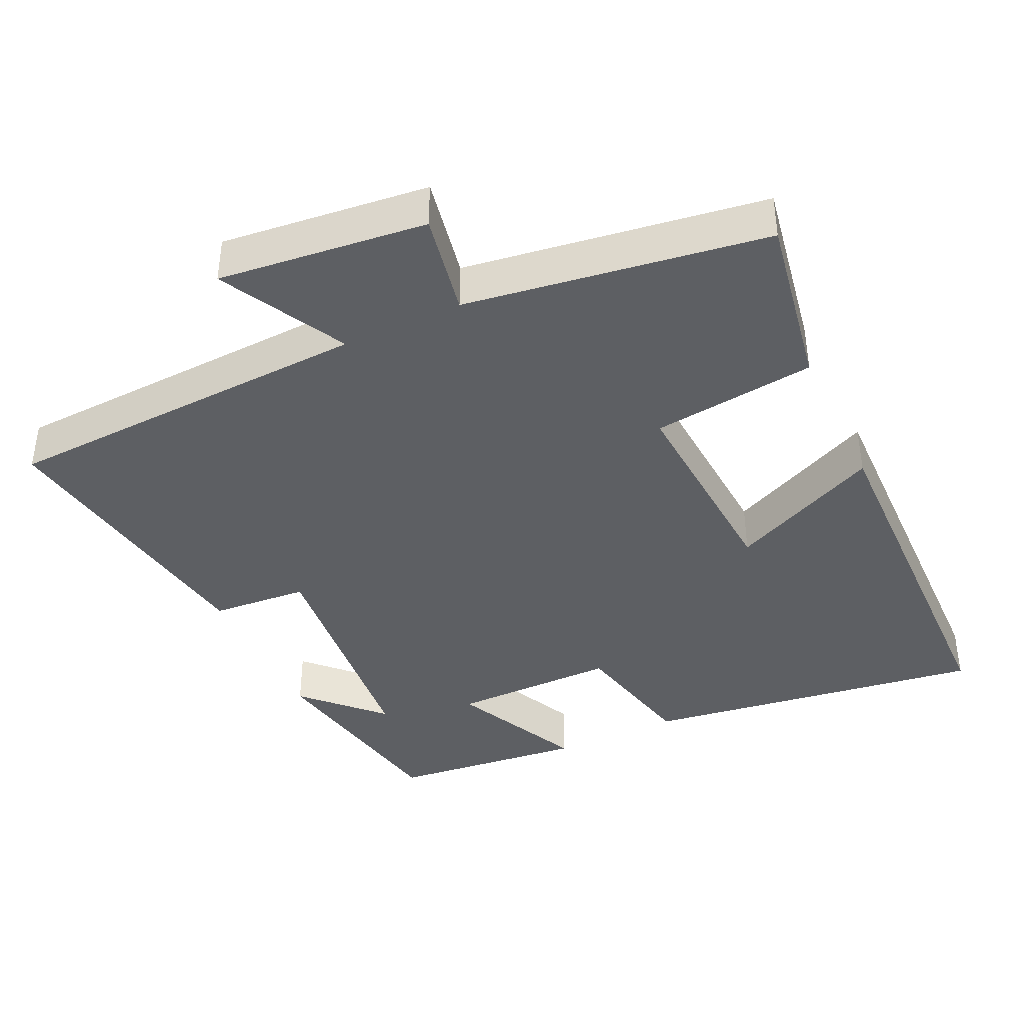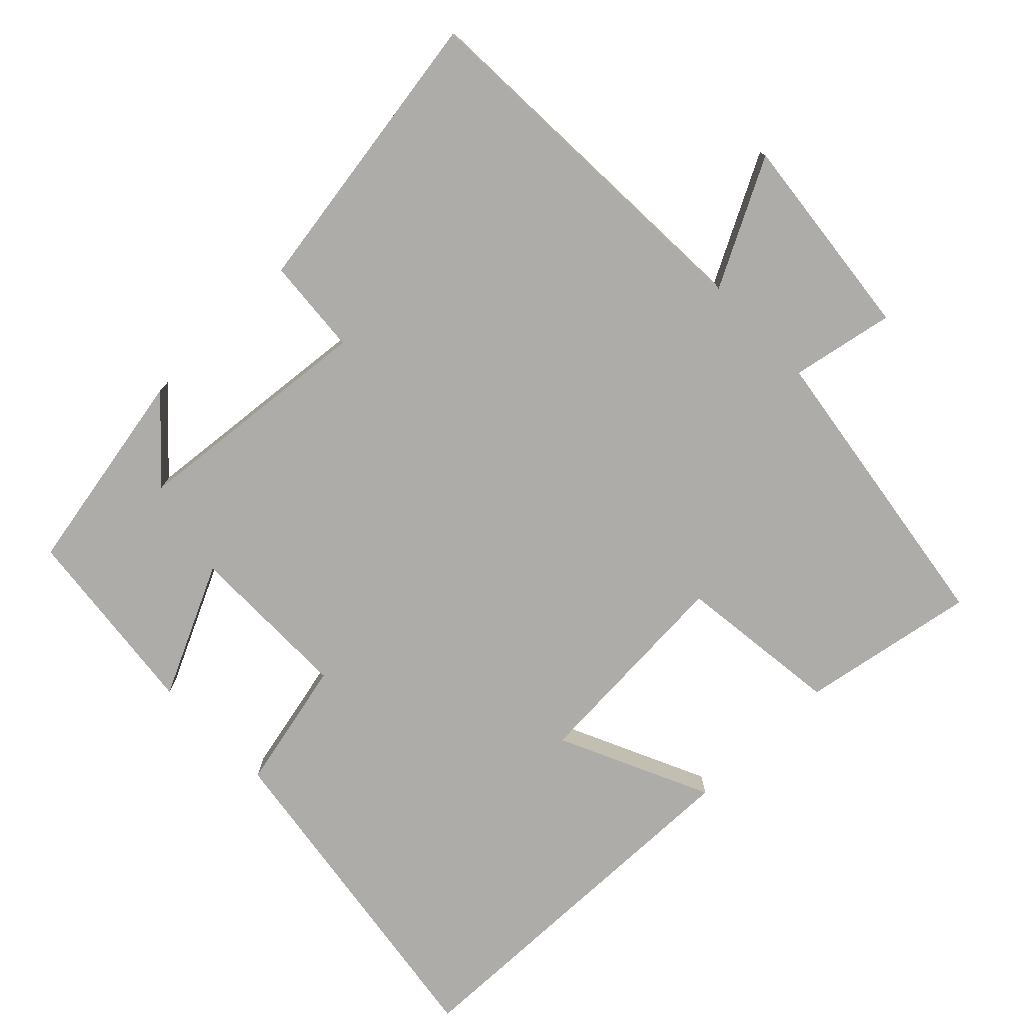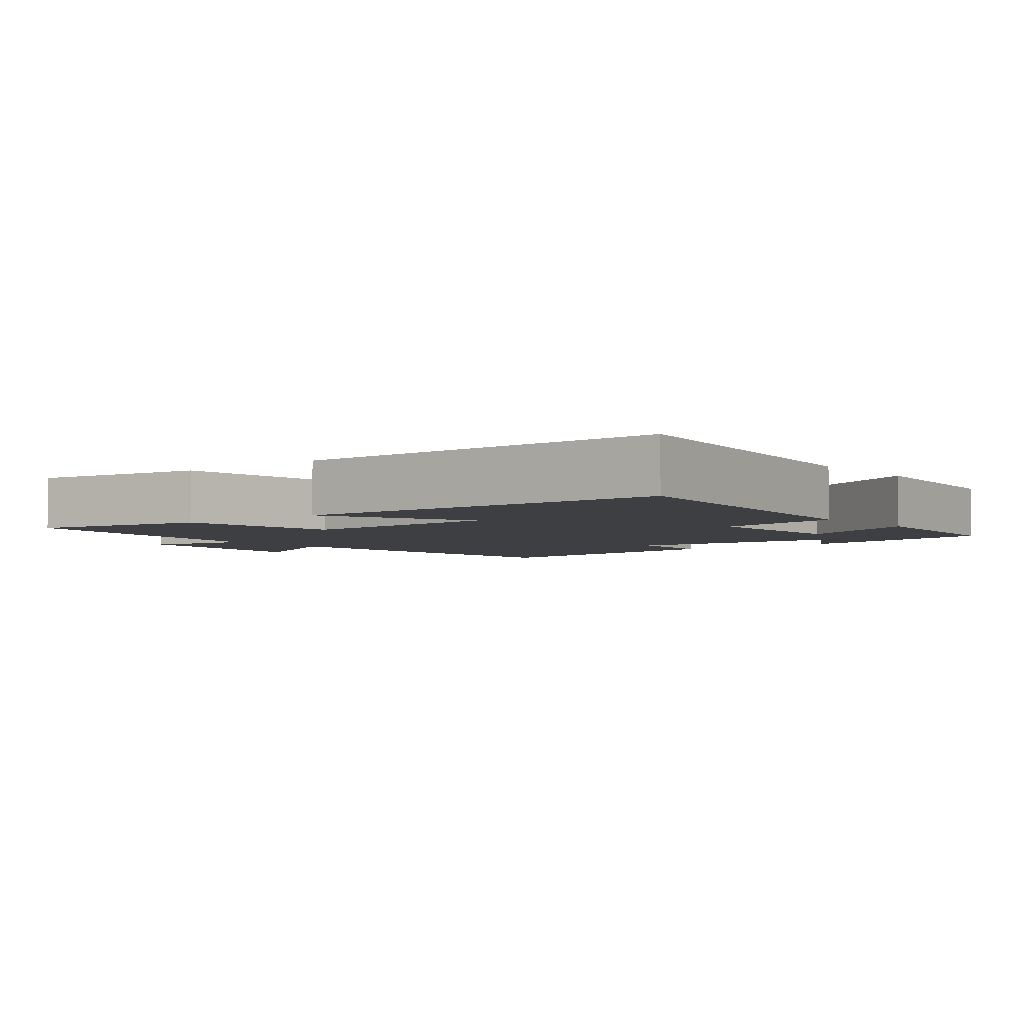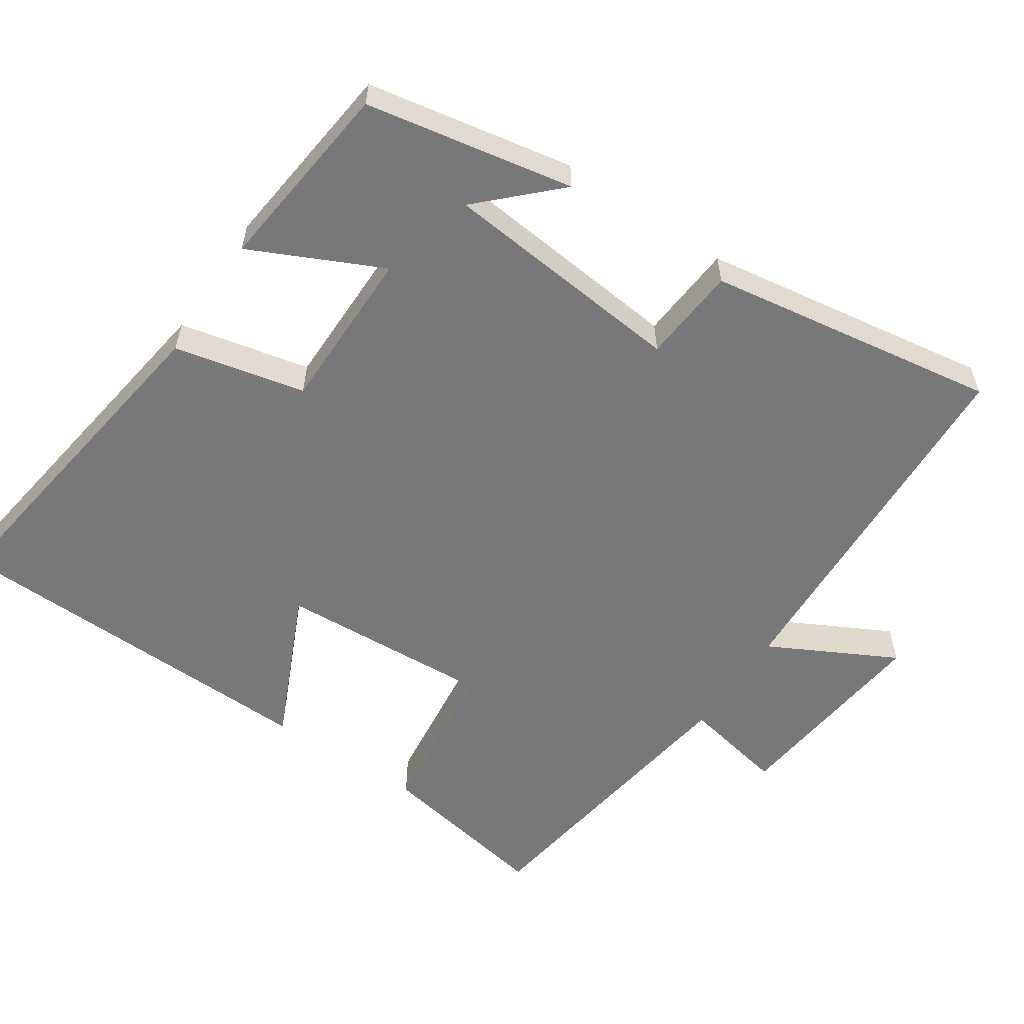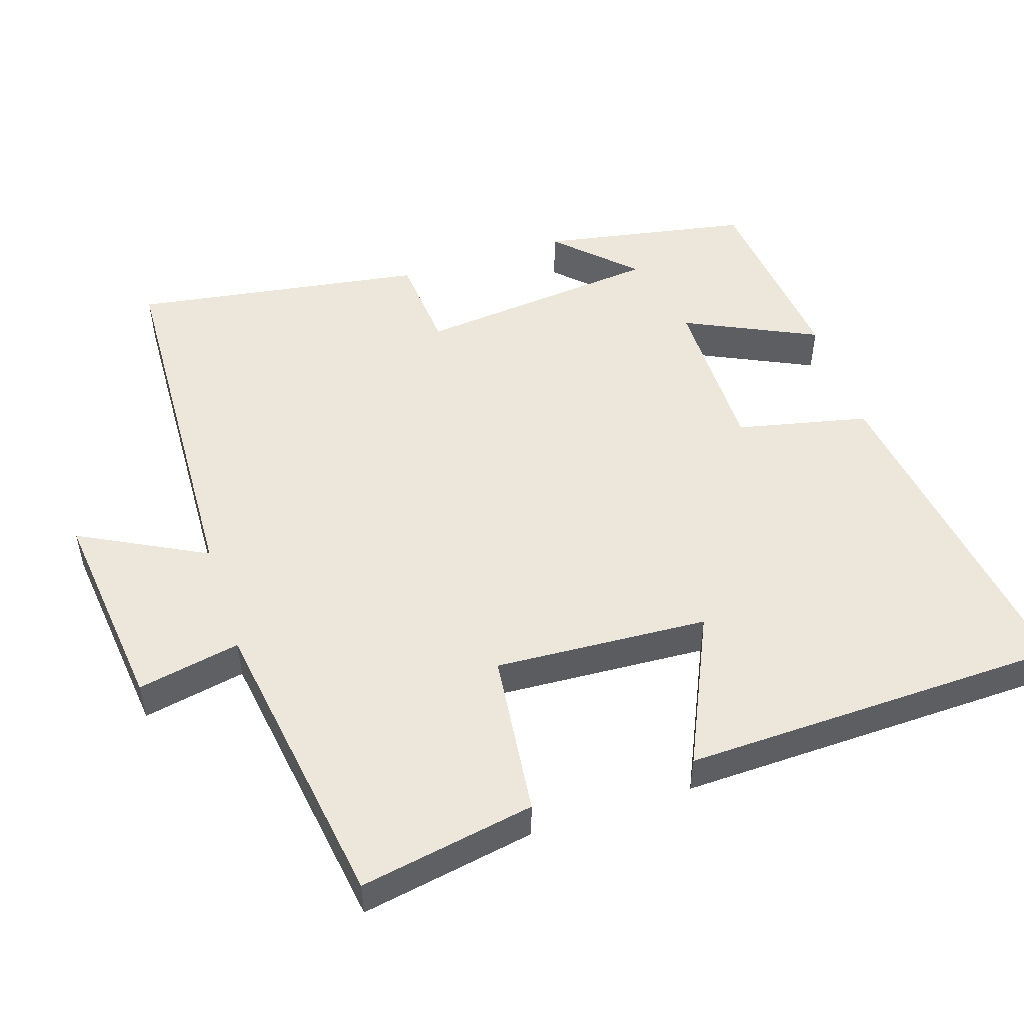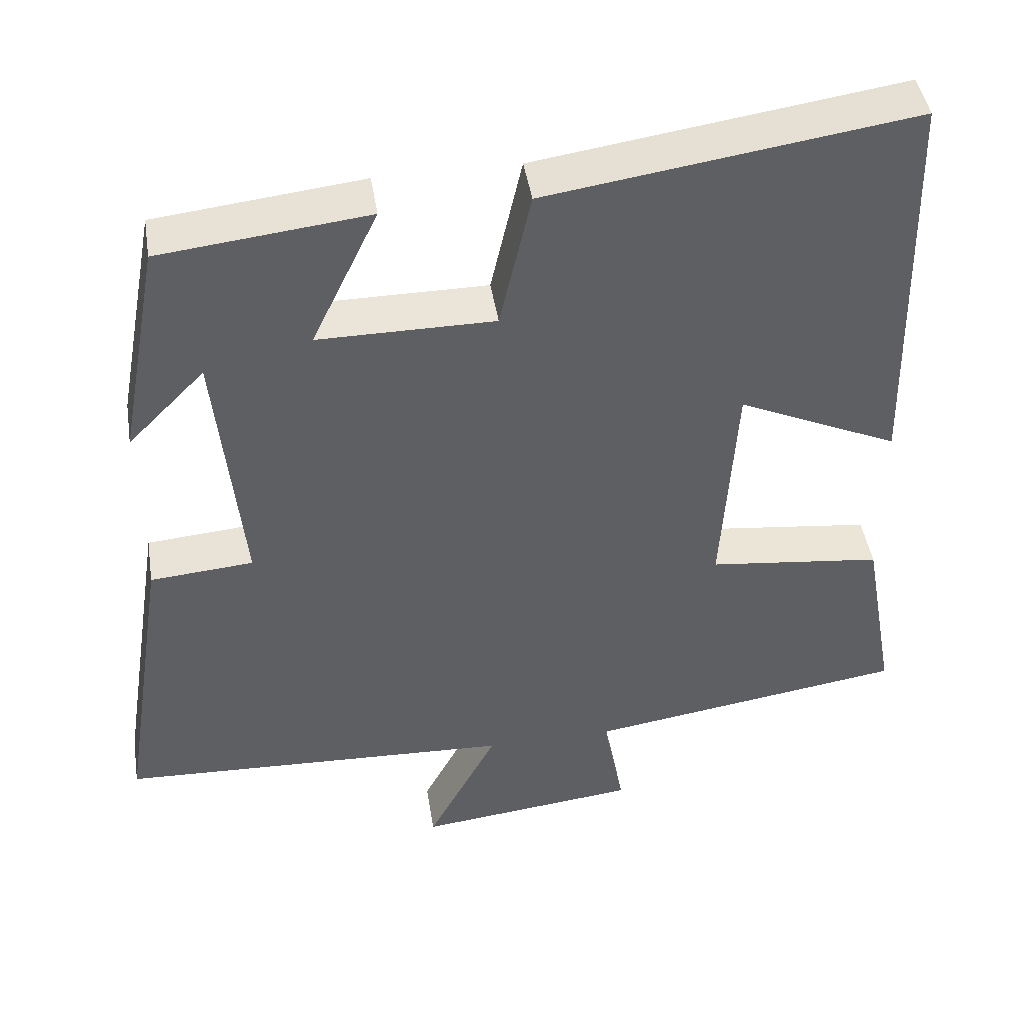
<metadata>
{"format":"obj","ext":"obj","renderer":"f3d","projection":"perspective","resolution":1024,"background":"white","views":[{"elev":-40.2,"azim":-154.7,"up":"+Y"},{"elev":-76.8,"azim":134.2,"up":"+Y"},{"elev":-3.9,"azim":-50.7,"up":"+Y"},{"elev":-57.6,"azim":56.1,"up":"+Y"},{"elev":50.9,"azim":-108.1,"up":"+Y"},{"elev":44.9,"azim":171.0,"up":"+Z"}]}
</metadata>
<code>
v 0.564 0.07 -0.477
v 0.045 0.07 -0.5
v 0.137 0.07 -0.676
v -0.153 0.07 -0.644
v -0.125 0.07 -0.5
v -0.544 0.07 -0.438
v -0.5 0.07 -0.193
v -0.271 0.07 -0.166
v -0.289 0.07 0.132
v -0.5 0.07 0.035
v -0.487 0.07 0.569
v -0.009 0.07 0.5
v 0.032 0.07 0.317
v 0.262 0.07 0.317
v 0.175 0.07 0.5
v 0.446 0.07 0.47
v 0.5 0.07 0.18
v 0.399 0.07 0.283
v 0.365 0.07 -0.059
v 0.5 0.07 -0.07
v 0.564 0 -0.477
v 0.045 0 -0.5
v 0.137 0 -0.676
v -0.153 0 -0.644
v -0.125 0 -0.5
v -0.544 0 -0.438
v -0.5 0 -0.193
v -0.271 0 -0.166
v -0.289 0 0.132
v -0.5 0 0.035
v -0.487 0 0.569
v -0.009 0 0.5
v 0.032 0 0.317
v 0.262 0 0.317
v 0.175 0 0.5
v 0.446 0 0.47
v 0.5 0 0.18
v 0.399 0 0.283
v 0.365 0 -0.059
v 0.5 0 -0.07
f 19 20 1 2
f 18 19 2
f 16 17 18
f 14 15 16 18
f 13 14 18 2
f 12 13 2
f 9 10 11 12
f 8 9 12 2
f 5 6 7 8
f 5 8 2 3
f 3 4 5
f 22 21 40 39
f 22 39 38
f 38 37 36
f 38 36 35 34
f 22 38 34 33
f 22 33 32
f 32 31 30 29
f 22 32 29 28
f 28 27 26 25
f 23 22 28 25
f 25 24 23
f 1 21 22 2
f 2 22 23 3
f 3 23 24 4
f 4 24 25 5
f 5 25 26 6
f 6 26 27 7
f 7 27 28 8
f 8 28 29 9
f 9 29 30 10
f 10 30 31 11
f 11 31 32 12
f 12 32 33 13
f 13 33 34 14
f 14 34 35 15
f 15 35 36 16
f 16 36 37 17
f 17 37 38 18
f 18 38 39 19
f 19 39 40 20
f 20 40 21 1

</code>
